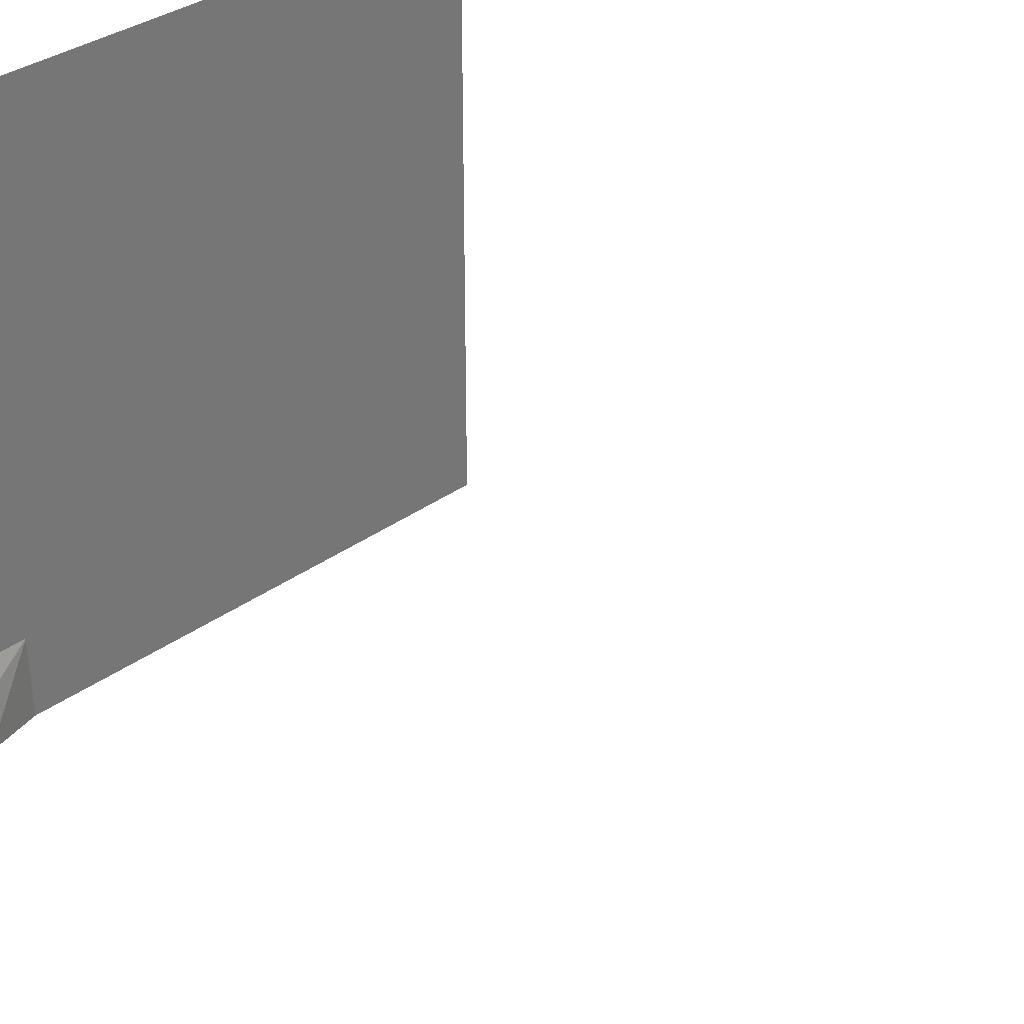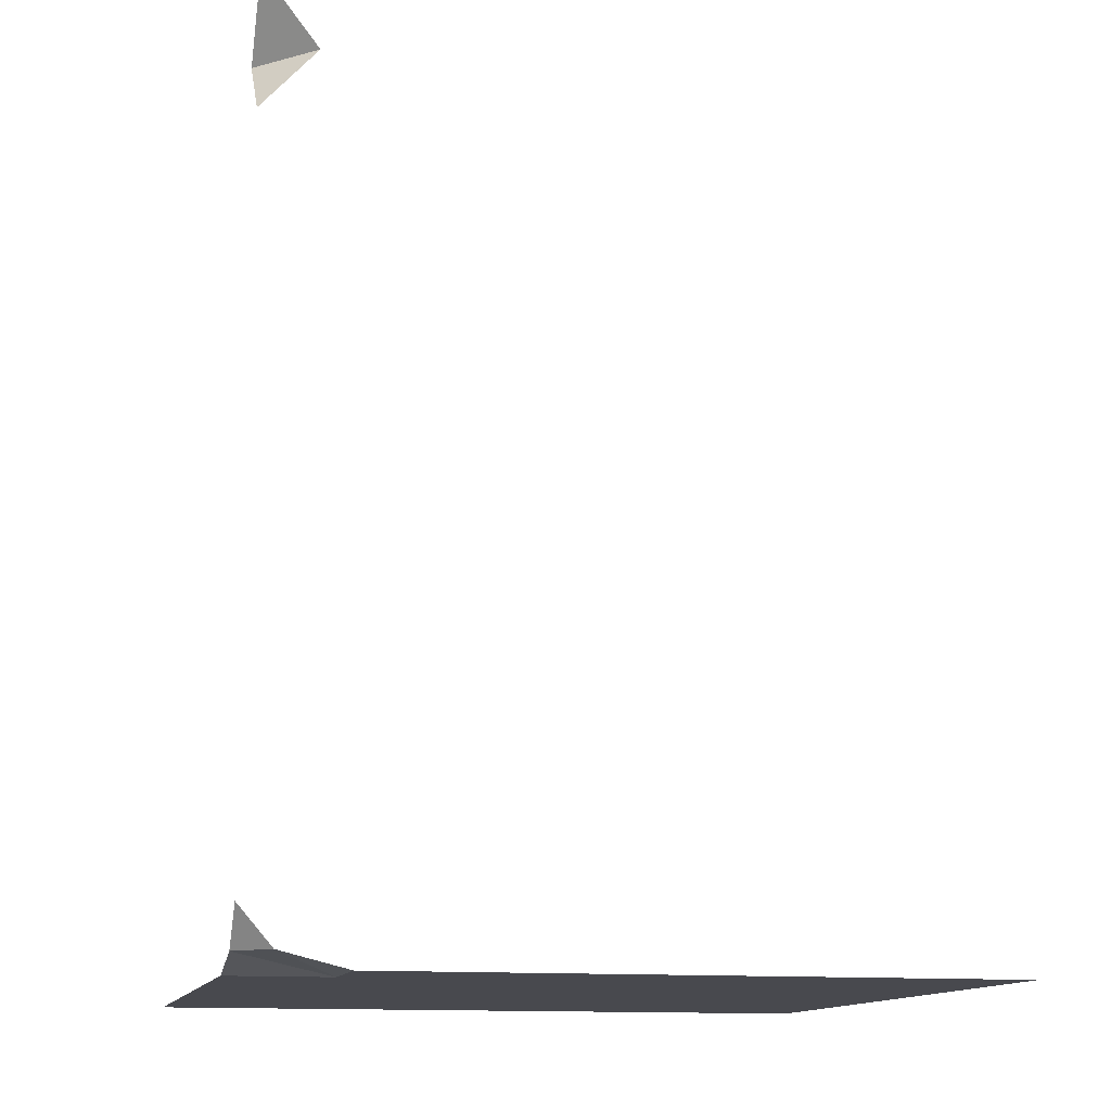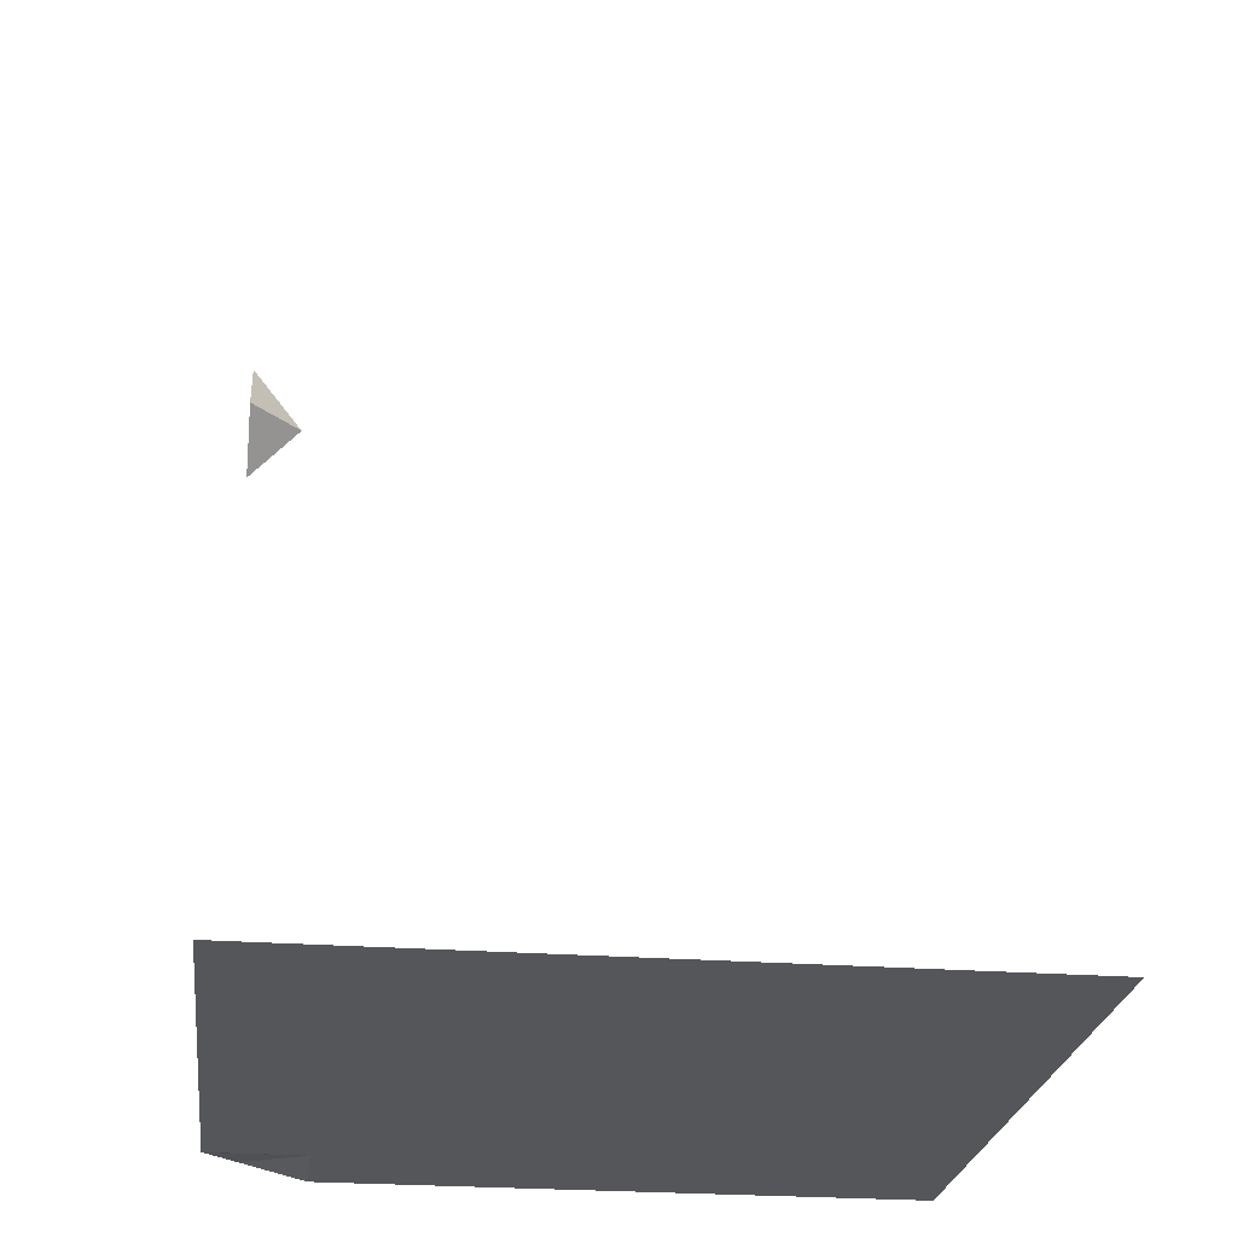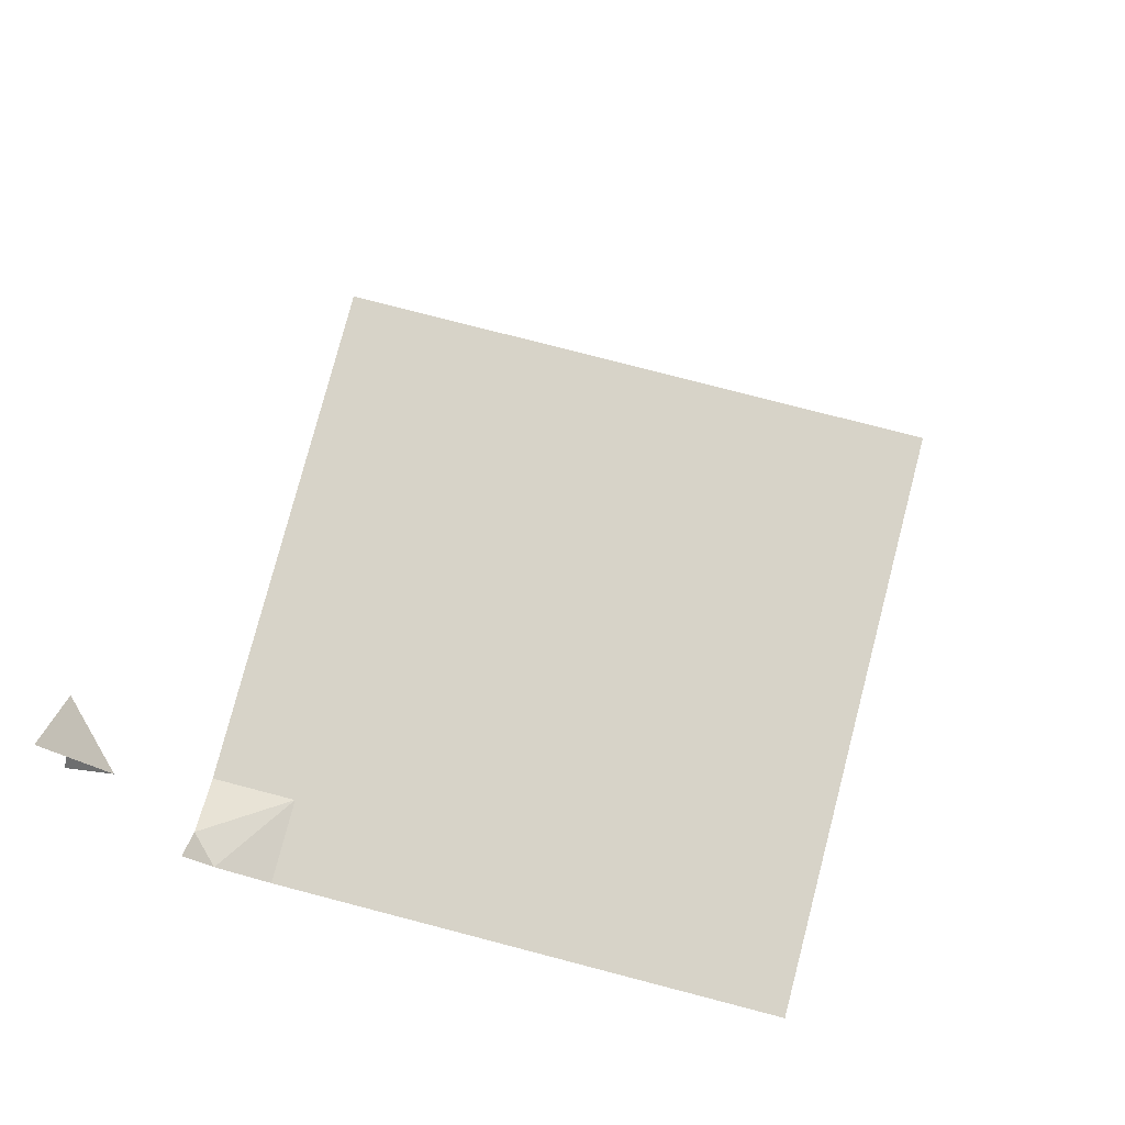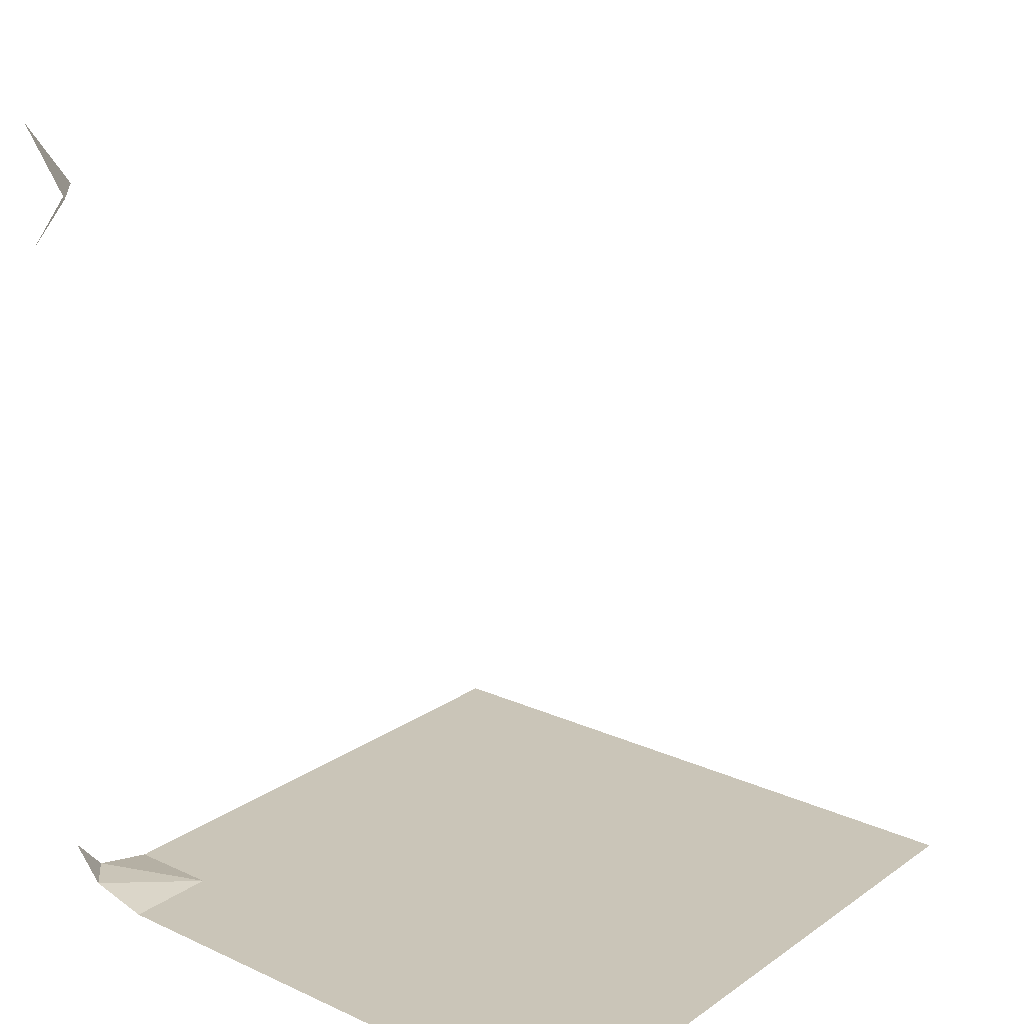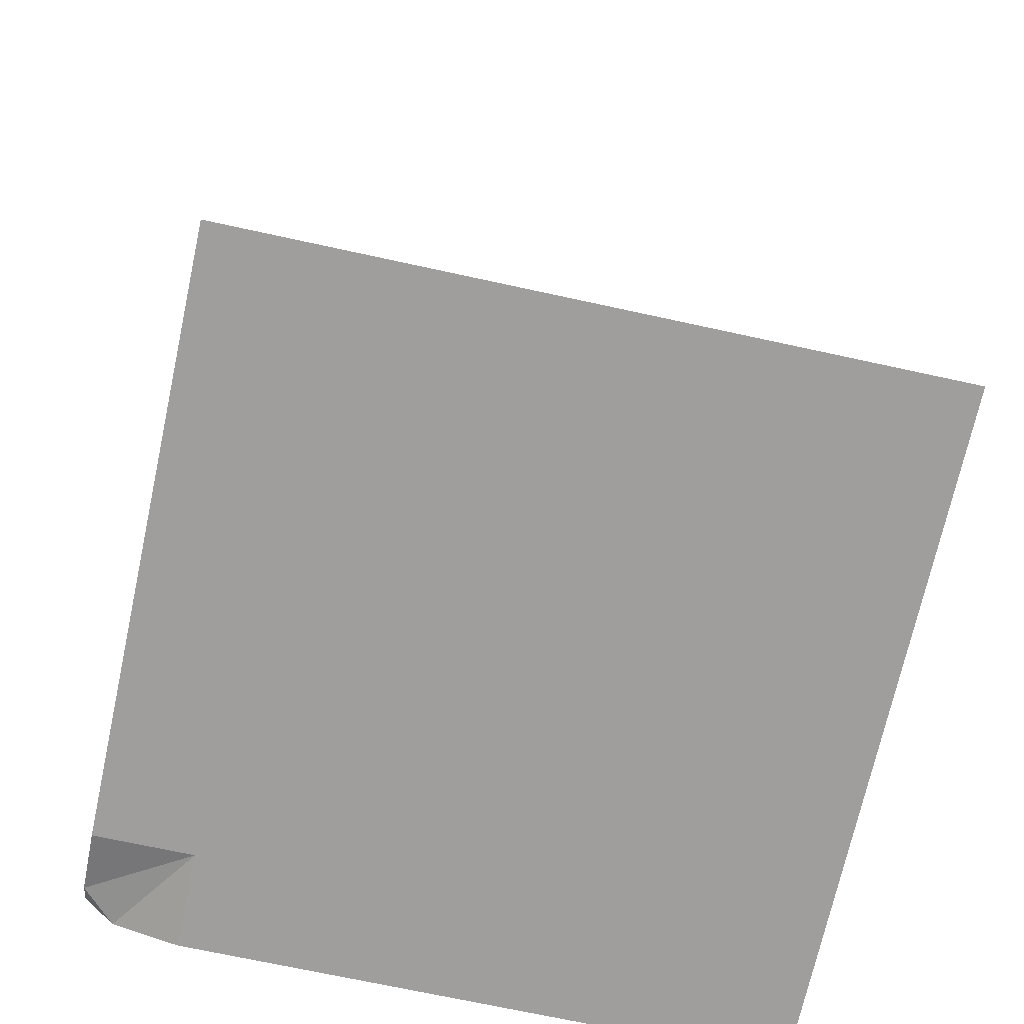
<metadata>
{"format":"obj","ext":"obj","renderer":"f3d","projection":"perspective","resolution":1024,"background":"white","views":[{"elev":34.8,"azim":136.1,"up":"+Z"},{"elev":-12.7,"azim":166.8,"up":"+Y"},{"elev":-25.2,"azim":-97.1,"up":"+Y"},{"elev":77.2,"azim":-165.4,"up":"+Y"},{"elev":20.3,"azim":-140.7,"up":"+Y"},{"elev":-71.0,"azim":-102.3,"up":"+Y"}]}
</metadata>
<code>
v 0.3594 -1.875 -0.3594
v 0.5 -1.875 0.5
v -0.5 -1.875 0.5
v -0.5 -1.875 -0.5
v 0.3594 -1.875 -0.5
v 0.4531 -1.852 -0.5
v 0.5 -1.852 -0.4531
v 0.5 -1.875 -0.3594
v 0.5 -1.797 -0.5
v 0.5 -0.625 -0.5
v 0.5 -0.7266 -0.4219
v 0.4219 -0.7266 -0.5
v 0.5 -0.8125 -0.5
f 1 2 3
f 1 3 4
f 1 4 5
f 1 5 6
f 1 6 7
f 1 7 8
f 1 8 2
f 10 11 12
f 6 9 7
f 12 11 13

</code>
